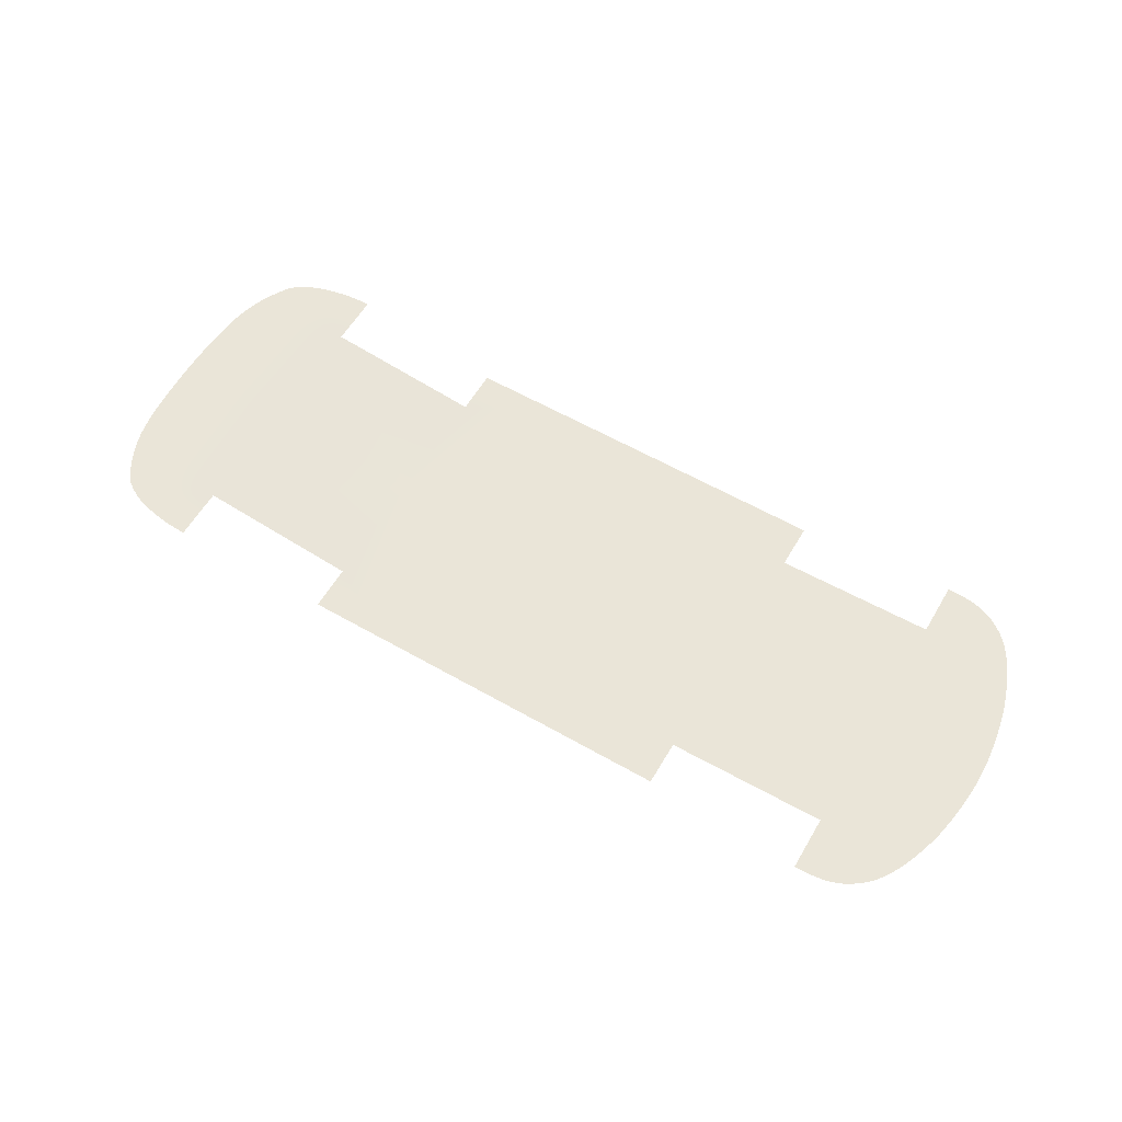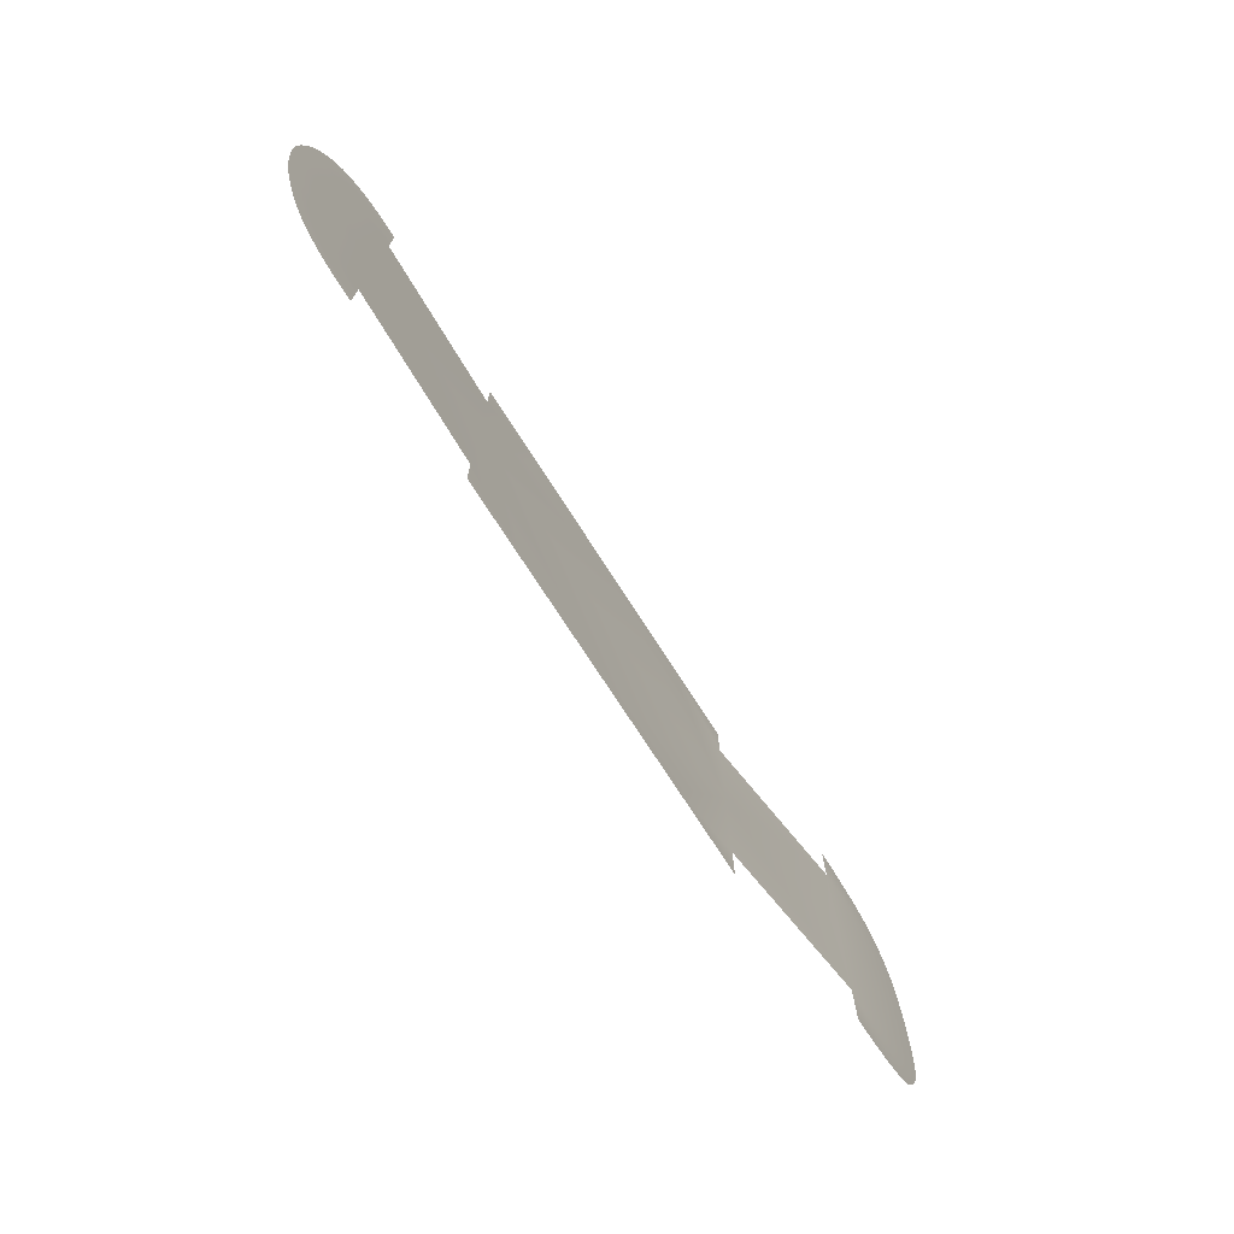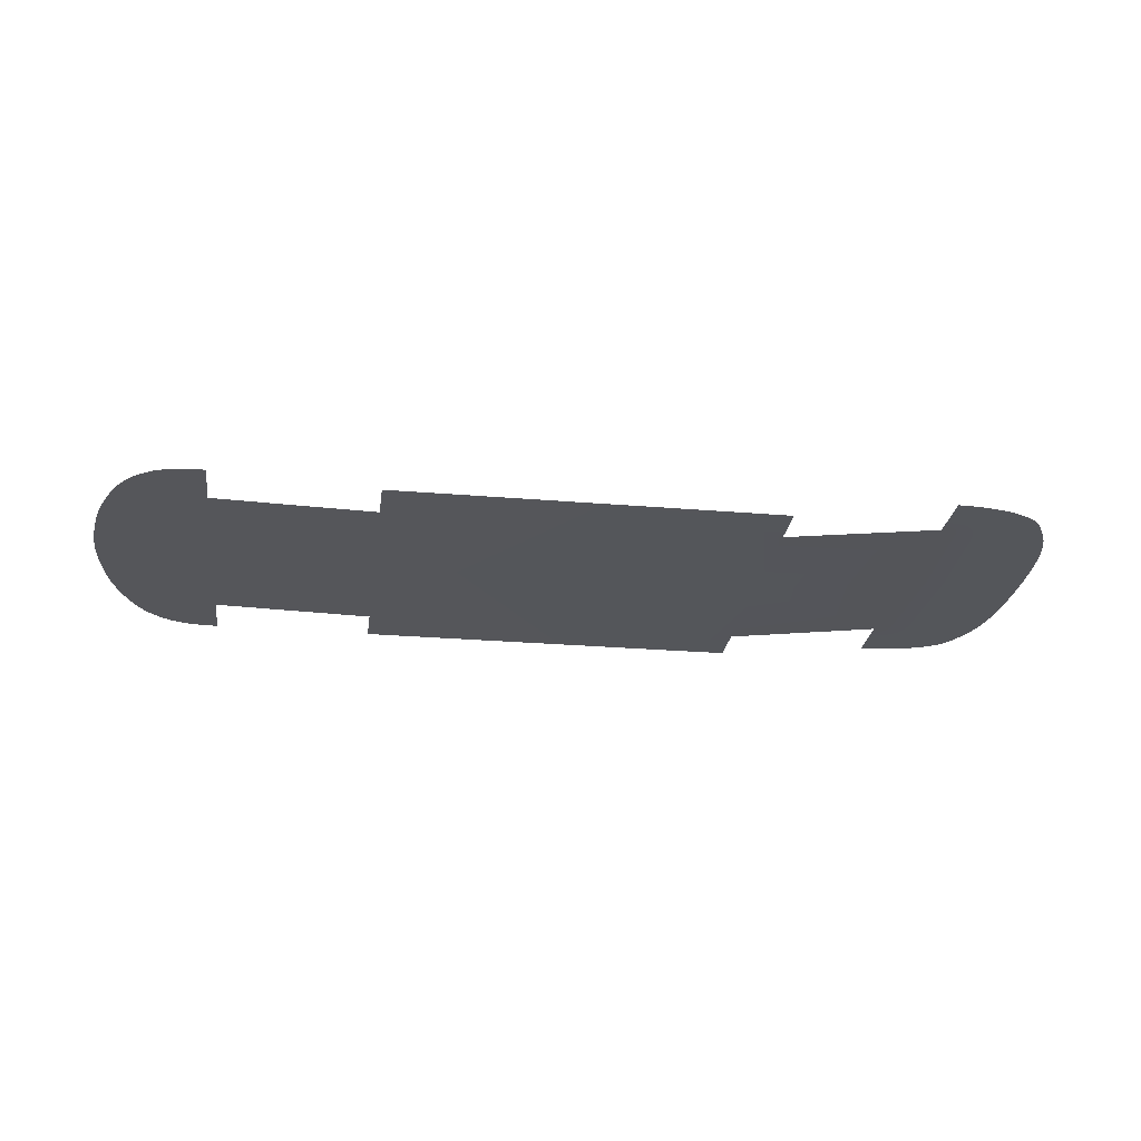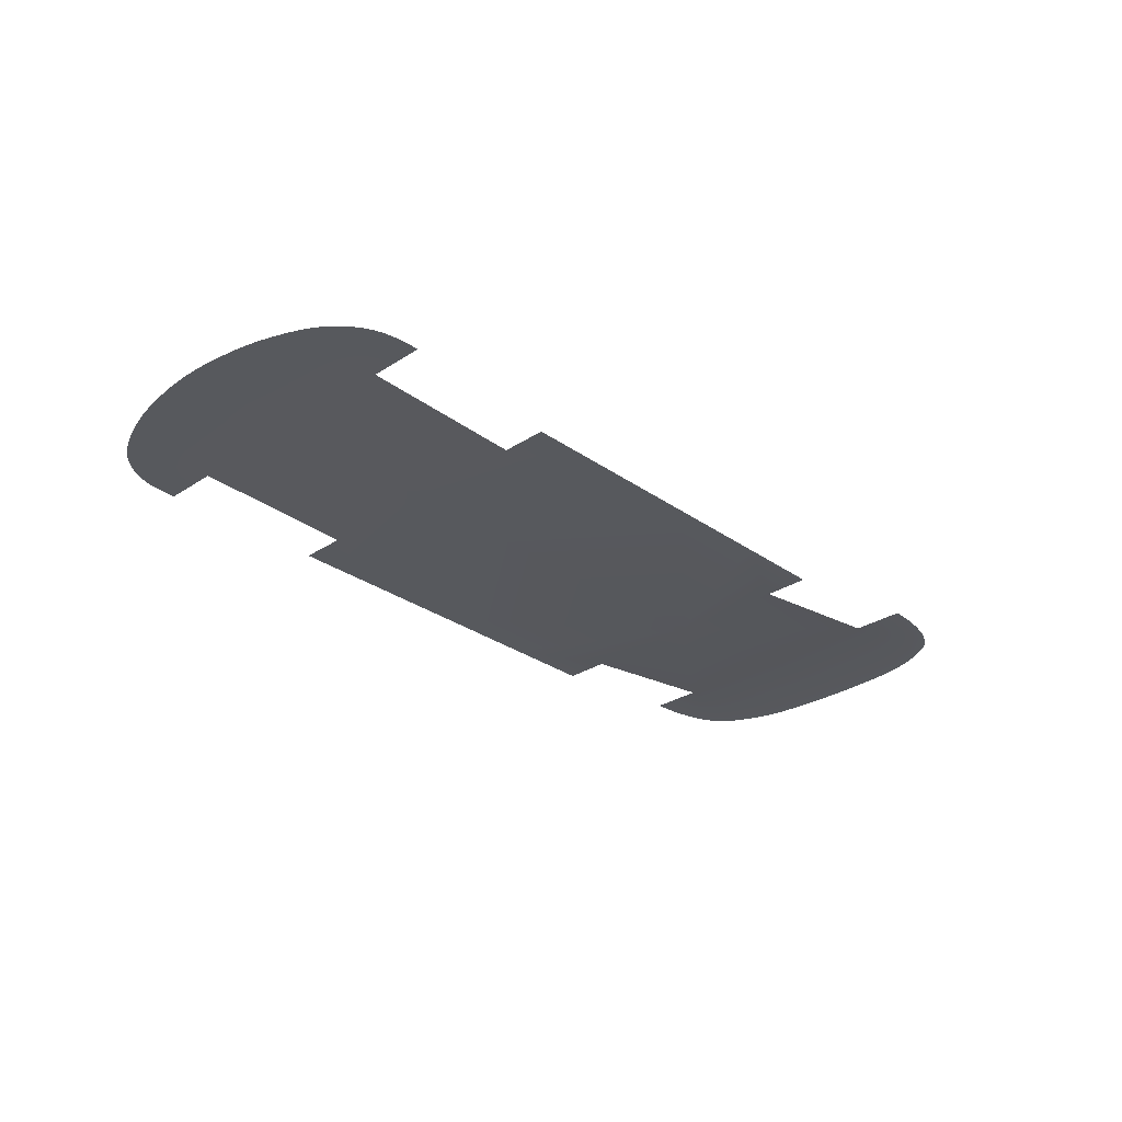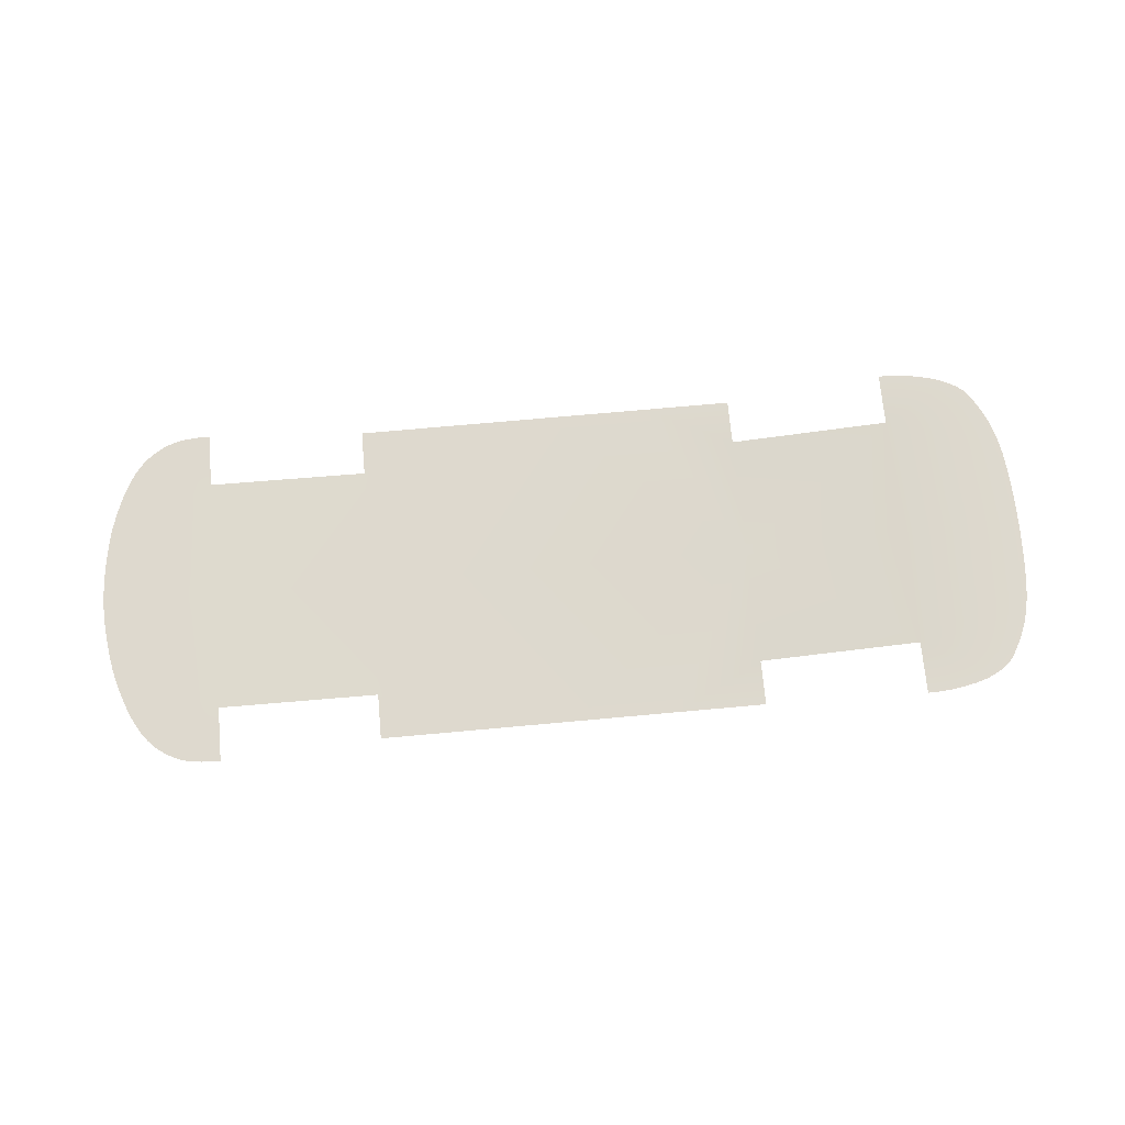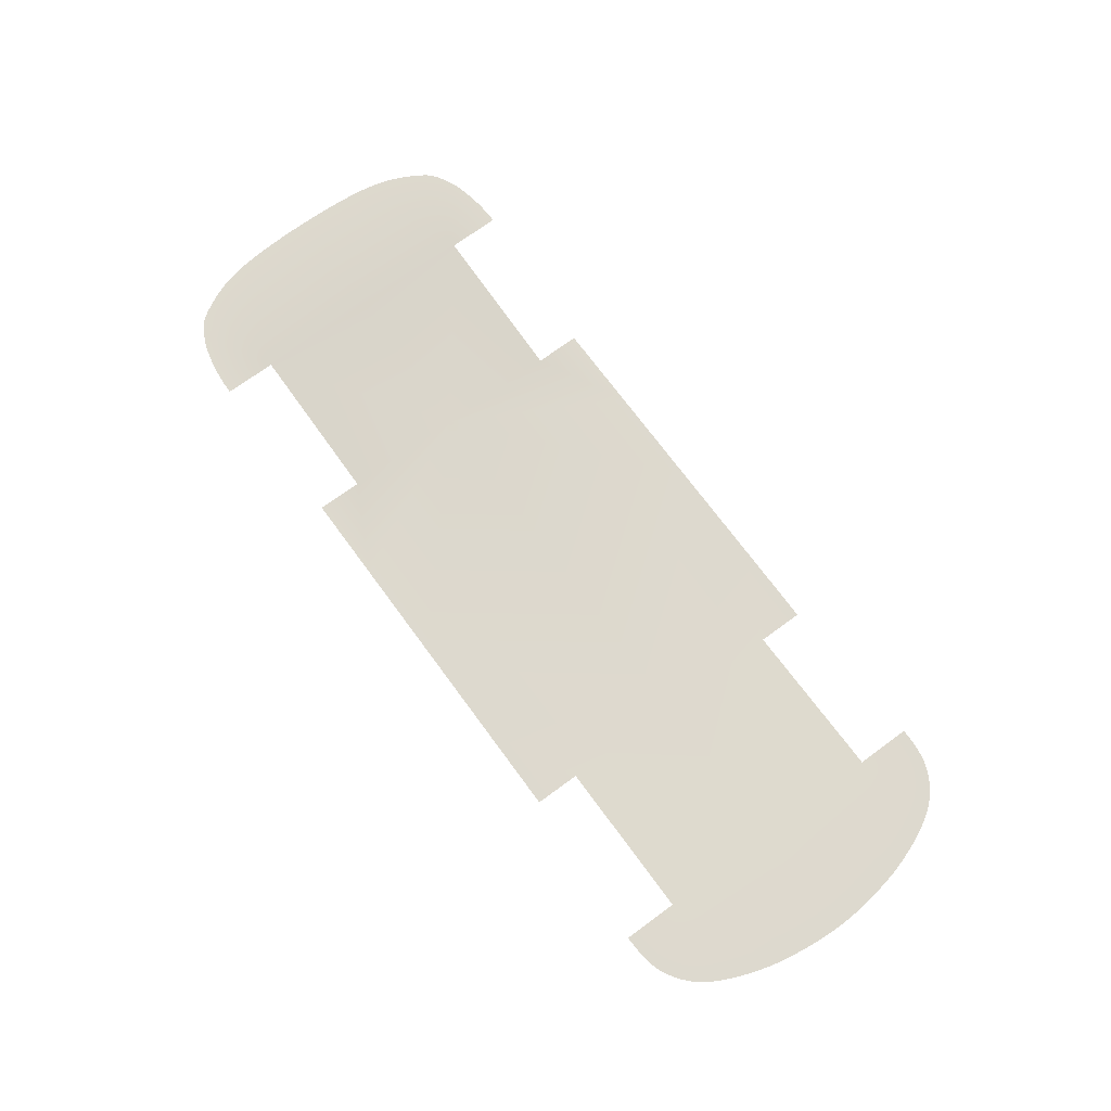
<metadata>
{"format":"obj","ext":"obj","renderer":"f3d","projection":"perspective","resolution":1024,"background":"white","views":[{"elev":59.4,"azim":30.4,"up":"+Y"},{"elev":-72.9,"azim":122.6,"up":"+Z"},{"elev":-25.8,"azim":172.3,"up":"+Y"},{"elev":-29.3,"azim":133.9,"up":"+Y"},{"elev":71.6,"azim":174.8,"up":"+Y"},{"elev":71.8,"azim":53.7,"up":"+Y"}]}
</metadata>
<code>
v  97.59 -51.19 -91.59
v  102.7 -51.19 -91.58
v  112.4 -51.19 -66.47
v  94.45 -51.19 -91.59
v  90.63 -51.19 -91.59
v  88.73 -51.19 -91.59
v  79.8 -51.19 -91.59
v  85.85 -51.19 -91.59
v  72.21 -51.19 -91.59
v  63.46 -51.19 -91.59
v  -102.9 -51.19 0
v  -5.307 -51.19 -91.59
v  4.496 -51.19 -91.59
v  -15.08 -51.19 -91.59
v  -24.83 -51.19 -91.59
v  -34.57 -51.19 -91.59
v  -44.31 -51.19 -91.59
v  -53.65 -51.19 -91.59
v  -102.9 -51.19 -66.47
v  -62.21 -51.19 -91.59
v  -69.58 -51.19 -91.59
v  -75.38 -51.19 -91.59
v  -79.95 -51.19 -91.59
v  -83.62 -51.19 -91.59
v  -86.75 -51.19 -91.59
v  -89.68 -51.19 -91.58
v  -92.37 -51.19 -91.58
v  201 -48.97 -66.47
v  201 -48.97 0
v  -94.8 -51.19 -91.58
v  -96.92 -51.19 -91.57
v  112.4 -51.19 0
v  44.03 -51.19 -91.59
v  53.94 -51.19 -91.59
v  34.12 -51.19 -91.59
v  24.22 -51.19 -91.59
v  14.34 -51.19 -91.59
v  106.7 -51.19 -91.57
v  112.4 -51.19 -91.57
v  261.5 -48.97 -27.75
v  261.9 -48.97 -24.87
v  261 -48.97 -30.63
v  260.5 -48.97 -33.5
v  260 -48.97 -36.35
v  259.4 -48.97 -39.17
v  258.8 -48.97 -42.1
v  257.9 -48.97 -45.25
v  -191.6 -40.79 -66.47
v  256.9 -48.97 -48.77
v  -256.4 -40.79 -36.73
v  -255.9 -40.79 -41.45
v  255.6 -48.97 -52.77
v  -235.3 -40.79 -85.59
v  -233.3 -40.79 -86.76
v  -243.4 -40.79 -76.97
v  -240.8 -40.79 -80.75
v  -236.9 -40.79 -84.5
v  -239.6 -40.79 -82.19
v  -238.3 -40.79 -83.41
v  -194.3 -40.79 -95.69
v  -197.6 -40.79 -95.58
v  -199.8 -40.79 -95.45
v  -202.2 -40.79 -95.27
v  -204.8 -40.79 -95.03
v  -207.4 -40.79 -94.73
v  -209.9 -40.79 -94.36
v  -212.3 -40.79 -93.93
v  -214.7 -40.79 -93.45
v  -217.1 -40.79 -92.92
v  -219.4 -40.79 -92.36
v  -221.8 -40.79 -91.73
v  -224.2 -40.79 -91
v  -226.5 -40.79 -90.13
v  -228.9 -40.79 -89.09
v  -231.2 -40.79 -87.95
v  -246.1 -40.79 -72.31
v  -244.7 -40.79 -74.73
v  -247.4 -40.79 -69.76
v  -248.7 -40.79 -67.06
v  -247.7 -40.79 -69.12
v  -250 -40.79 -64.16
v  -251.2 -40.79 -61.02
v  -252.4 -40.79 -57.62
v  -253.4 -40.79 -53.95
v  -254.4 -40.79 -50.03
v  -255.2 -40.79 -45.86
v  -191.6 -40.79 0
v  -257.3 -40.79 -26.09
v  -256.9 -40.79 -31.63
v  -257.6 -40.79 -20.02
v  -257.9 -40.79 -13.56
v  -258 -40.79 -6.846
v  -258.1 -40.79 0
v  254.1 -48.97 -57.06
v  252.4 -48.97 -61.44
v  250.6 -48.97 -65.71
v  248.7 -48.97 -69.67
v  246.8 -48.97 -73.3
v  244.7 -48.97 -76.59
v  242.7 -48.97 -79.52
v  240.5 -48.97 -82.08
v  238.4 -48.97 -84.31
v  236.2 -48.97 -86.28
v  -191.6 -40.79 -95.71
v  234 -48.97 -88.01
v  231.8 -48.97 -89.58
v  229.6 -48.97 -90.97
v  227.3 -48.97 -92.19
v  225.1 -48.97 -93.23
v  222.8 -48.97 -94.1
v  220.5 -48.97 -94.82
v  218.1 -48.97 -95.38
v  215.8 -48.97 -95.82
v  213.4 -48.97 -96.15
v  211.1 -48.97 -96.38
v  208.9 -48.97 -96.53
v  206.9 -48.97 -96.62
v  263.8 -48.97 -3.334
v  263.9 -48.97 0
v  263.7 -48.97 -6.64
v  263.5 -48.97 -9.889
v  263.3 -48.97 -13.05
v  263 -48.97 -16.11
v  262.7 -48.97 -19.07
v  262.3 -48.97 -21.99
v  -100.2 -51.19 -91.57
v  -102.9 -51.19 -91.57
v  205.2 -48.97 -96.68
v  203.7 -48.97 -96.71
v  202.3 -48.97 -96.72
v  201 -48.97 -96.71
v  -242.1 -40.79 -79
v  88.38 -51.19 -91.59
v  97.59 -51.19 91.59
v  112.4 -51.19 66.47
v  102.7 -51.19 91.58
v  94.45 -51.19 91.59
v  90.63 -51.19 91.59
v  88.73 -51.19 91.59
v  79.8 -51.19 91.59
v  85.85 -51.19 91.59
v  72.21 -51.19 91.59
v  63.46 -51.19 91.59
v  4.496 -51.19 91.59
v  -5.307 -51.19 91.59
v  -15.08 -51.19 91.59
v  -24.83 -51.19 91.59
v  -34.57 -51.19 91.59
v  -44.31 -51.19 91.59
v  -53.65 -51.19 91.59
v  -102.9 -51.19 66.47
v  -62.21 -51.19 91.59
v  -69.58 -51.19 91.59
v  -75.38 -51.19 91.59
v  -79.95 -51.19 91.59
v  -83.62 -51.19 91.59
v  -86.75 -51.19 91.59
v  -89.68 -51.19 91.58
v  -92.37 -51.19 91.58
v  201 -48.97 66.47
v  -94.8 -51.19 91.58
v  -96.92 -51.19 91.57
v  44.03 -51.19 91.59
v  53.94 -51.19 91.59
v  34.12 -51.19 91.59
v  24.22 -51.19 91.59
v  14.34 -51.19 91.59
v  106.7 -51.19 91.57
v  112.4 -51.19 91.57
v  261.9 -48.97 24.87
v  261.5 -48.97 27.75
v  261 -48.97 30.63
v  260.5 -48.97 33.5
v  260 -48.97 36.35
v  259.4 -48.97 39.17
v  258.8 -48.97 42.1
v  257.9 -48.97 45.25
v  -191.6 -40.79 66.47
v  256.9 -48.97 48.77
v  -256.4 -40.79 36.73
v  -255.9 -40.79 41.45
v  255.6 -48.97 52.77
v  -235.3 -40.79 85.59
v  -243.4 -40.79 76.97
v  -233.3 -40.79 86.76
v  -240.8 -40.79 80.75
v  -236.9 -40.79 84.5
v  -239.6 -40.79 82.19
v  -238.3 -40.79 83.41
v  -194.3 -40.79 95.69
v  -197.6 -40.79 95.58
v  -199.8 -40.79 95.45
v  -202.2 -40.79 95.27
v  -204.8 -40.79 95.03
v  -207.4 -40.79 94.73
v  -209.9 -40.79 94.36
v  -212.3 -40.79 93.93
v  -214.7 -40.79 93.45
v  -217.1 -40.79 92.92
v  -219.4 -40.79 92.36
v  -221.8 -40.79 91.73
v  -224.2 -40.79 91
v  -226.5 -40.79 90.13
v  -228.9 -40.79 89.09
v  -231.2 -40.79 87.95
v  -246.1 -40.79 72.31
v  -244.7 -40.79 74.73
v  -247.4 -40.79 69.76
v  -248.7 -40.79 67.06
v  -247.7 -40.79 69.12
v  -250 -40.79 64.16
v  -251.2 -40.79 61.02
v  -252.4 -40.79 57.62
v  -253.4 -40.79 53.95
v  -254.4 -40.79 50.03
v  -255.2 -40.79 45.86
v  -257.3 -40.79 26.09
v  -256.9 -40.79 31.63
v  -257.6 -40.79 20.02
v  -257.9 -40.79 13.56
v  -258 -40.79 6.846
v  254.1 -48.97 57.06
v  252.4 -48.97 61.44
v  250.6 -48.97 65.71
v  248.7 -48.97 69.67
v  246.8 -48.97 73.3
v  244.7 -48.97 76.59
v  242.7 -48.97 79.52
v  240.5 -48.97 82.08
v  238.4 -48.97 84.31
v  236.2 -48.97 86.28
v  -191.6 -40.79 95.71
v  234 -48.97 88.01
v  231.8 -48.97 89.58
v  229.6 -48.97 90.97
v  227.3 -48.97 92.19
v  225.1 -48.97 93.23
v  222.8 -48.97 94.1
v  220.5 -48.97 94.82
v  218.1 -48.97 95.38
v  215.8 -48.97 95.82
v  213.4 -48.97 96.15
v  211.1 -48.97 96.38
v  208.9 -48.97 96.53
v  206.9 -48.97 96.62
v  263.8 -48.97 3.334
v  263.7 -48.97 6.64
v  263.5 -48.97 9.889
v  263.3 -48.97 13.05
v  263 -48.97 16.11
v  262.7 -48.97 19.07
v  262.3 -48.97 21.99
v  -100.2 -51.19 91.57
v  -102.9 -51.19 91.57
v  205.2 -48.97 96.68
v  203.7 -48.97 96.71
v  202.3 -48.97 96.72
v  201 -48.97 96.71
v  -242.1 -40.79 79
v  88.38 -51.19 91.59
g Y212_FLOR_C_N_Y212_FLOR_C
f 1 2 3
f 4 1 3
f 5 4 3
f 6 5 3
f 7 8 3
f 9 7 3
f 10 9 3
f 11 12 13
f 11 14 12
f 11 15 14
f 11 16 15
f 11 17 16
f 18 17 11
f 19 20 18
f 19 21 20
f 19 22 21
f 19 23 22
f 19 24 23
f 19 25 24
f 19 26 25
f 19 27 26
f 3 28 29
f 19 30 27
f 19 31 30
f 10 3 32
f 33 34 32
f 35 33 32
f 36 35 32
f 37 36 32
f 13 37 32
f 38 39 3
f 29 40 41
f 29 42 40
f 29 43 42
f 29 44 43
f 29 45 44
f 46 45 29
f 28 47 46
f 48 19 11
f 28 49 47
f 50 51 48
f 28 52 49
f 53 54 55
f 56 57 53
f 58 59 57
f 60 60 48
f 61 60 48
f 62 61 48
f 63 62 48
f 64 63 48
f 65 64 48
f 66 65 48
f 67 66 48
f 68 67 48
f 69 68 48
f 70 69 48
f 71 70 48
f 72 71 48
f 73 72 48
f 74 73 48
f 75 74 48
f 54 75 48
f 55 54 48
f 76 77 48
f 78 76 48
f 79 80 48
f 81 79 48
f 82 81 48
f 83 82 48
f 84 83 48
f 85 84 48
f 86 85 48
f 51 86 48
f 50 48 87
f 88 89 87
f 90 88 87
f 91 90 87
f 92 91 87
f 93 92 87
f 28 94 52
f 28 95 94
f 28 96 95
f 28 97 96
f 28 98 97
f 28 99 98
f 28 100 99
f 28 101 100
f 28 102 101
f 28 103 102
f 104 104 48
f 28 105 103
f 28 106 105
f 28 107 106
f 28 108 107
f 28 109 108
f 28 110 109
f 28 111 110
f 28 112 111
f 28 113 112
f 28 114 113
f 28 115 114
f 28 116 115
f 60 104 48
f 28 117 116
f 29 118 119
f 29 120 118
f 29 121 120
f 29 122 121
f 29 123 122
f 29 124 123
f 29 125 124
f 29 41 125
f 19 126 31
f 19 127 126
f 28 128 117
f 2 38 3
f 28 129 128
f 28 130 129
f 28 131 130
f 19 18 11
f 32 3 29
f 34 10 32
f 11 13 32
f 28 46 29
f 87 48 11
f 132 53 55
f 132 56 53
f 56 58 57
f 77 55 48
f 89 50 87
f 80 78 48
f 133 6 3
f 8 133 3
f 134 135 136
f 137 135 134
f 138 135 137
f 139 135 138
f 140 135 141
f 142 135 140
f 143 135 142
f 11 144 145
f 11 145 146
f 11 146 147
f 11 147 148
f 11 148 149
f 150 11 149
f 151 150 152
f 151 152 153
f 151 153 154
f 151 154 155
f 151 155 156
f 151 156 157
f 151 157 158
f 151 158 159
f 135 29 160
f 151 159 161
f 151 161 162
f 143 32 135
f 163 32 164
f 165 32 163
f 166 32 165
f 167 32 166
f 144 32 167
f 168 135 169
f 29 170 171
f 29 171 172
f 29 172 173
f 29 173 174
f 29 174 175
f 176 29 175
f 160 176 177
f 178 11 151
f 160 177 179
f 180 178 181
f 160 179 182
f 183 184 185
f 186 183 187
f 188 187 189
f 190 178 190
f 191 178 190
f 192 178 191
f 193 178 192
f 194 178 193
f 195 178 194
f 196 178 195
f 197 178 196
f 198 178 197
f 199 178 198
f 200 178 199
f 201 178 200
f 202 178 201
f 203 178 202
f 204 178 203
f 205 178 204
f 185 178 205
f 184 178 185
f 206 178 207
f 208 178 206
f 209 178 210
f 211 178 209
f 212 178 211
f 213 178 212
f 214 178 213
f 215 178 214
f 216 178 215
f 181 178 216
f 180 87 178
f 217 87 218
f 219 87 217
f 220 87 219
f 221 87 220
f 93 87 221
f 160 182 222
f 160 222 223
f 160 223 224
f 160 224 225
f 160 225 226
f 160 226 227
f 160 227 228
f 160 228 229
f 160 229 230
f 160 230 231
f 232 178 232
f 160 231 233
f 160 233 234
f 160 234 235
f 160 235 236
f 160 236 237
f 160 237 238
f 160 238 239
f 160 239 240
f 160 240 241
f 160 241 242
f 160 242 243
f 160 243 244
f 190 178 232
f 160 244 245
f 29 119 246
f 29 246 247
f 29 247 248
f 29 248 249
f 29 249 250
f 29 250 251
f 29 251 252
f 29 252 170
f 151 162 253
f 151 253 254
f 160 245 255
f 136 135 168
f 160 255 256
f 160 256 257
f 160 257 258
f 151 11 150
f 32 29 135
f 164 32 143
f 11 32 144
f 160 29 176
f 87 11 178
f 259 184 183
f 259 183 186
f 186 187 188
f 207 178 184
f 218 87 180
f 210 178 208
f 260 135 139
f 141 135 260

</code>
